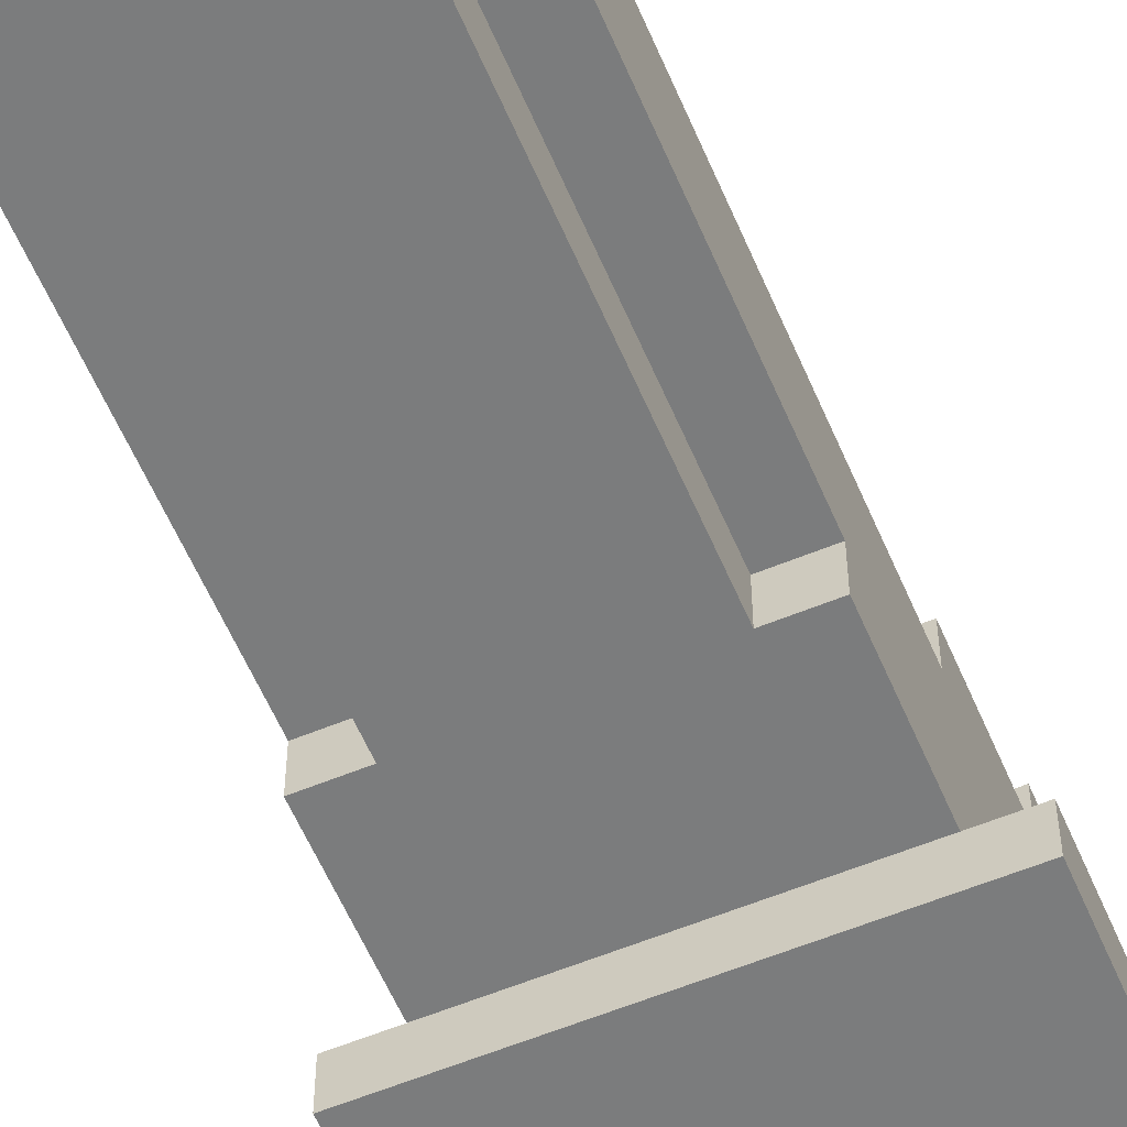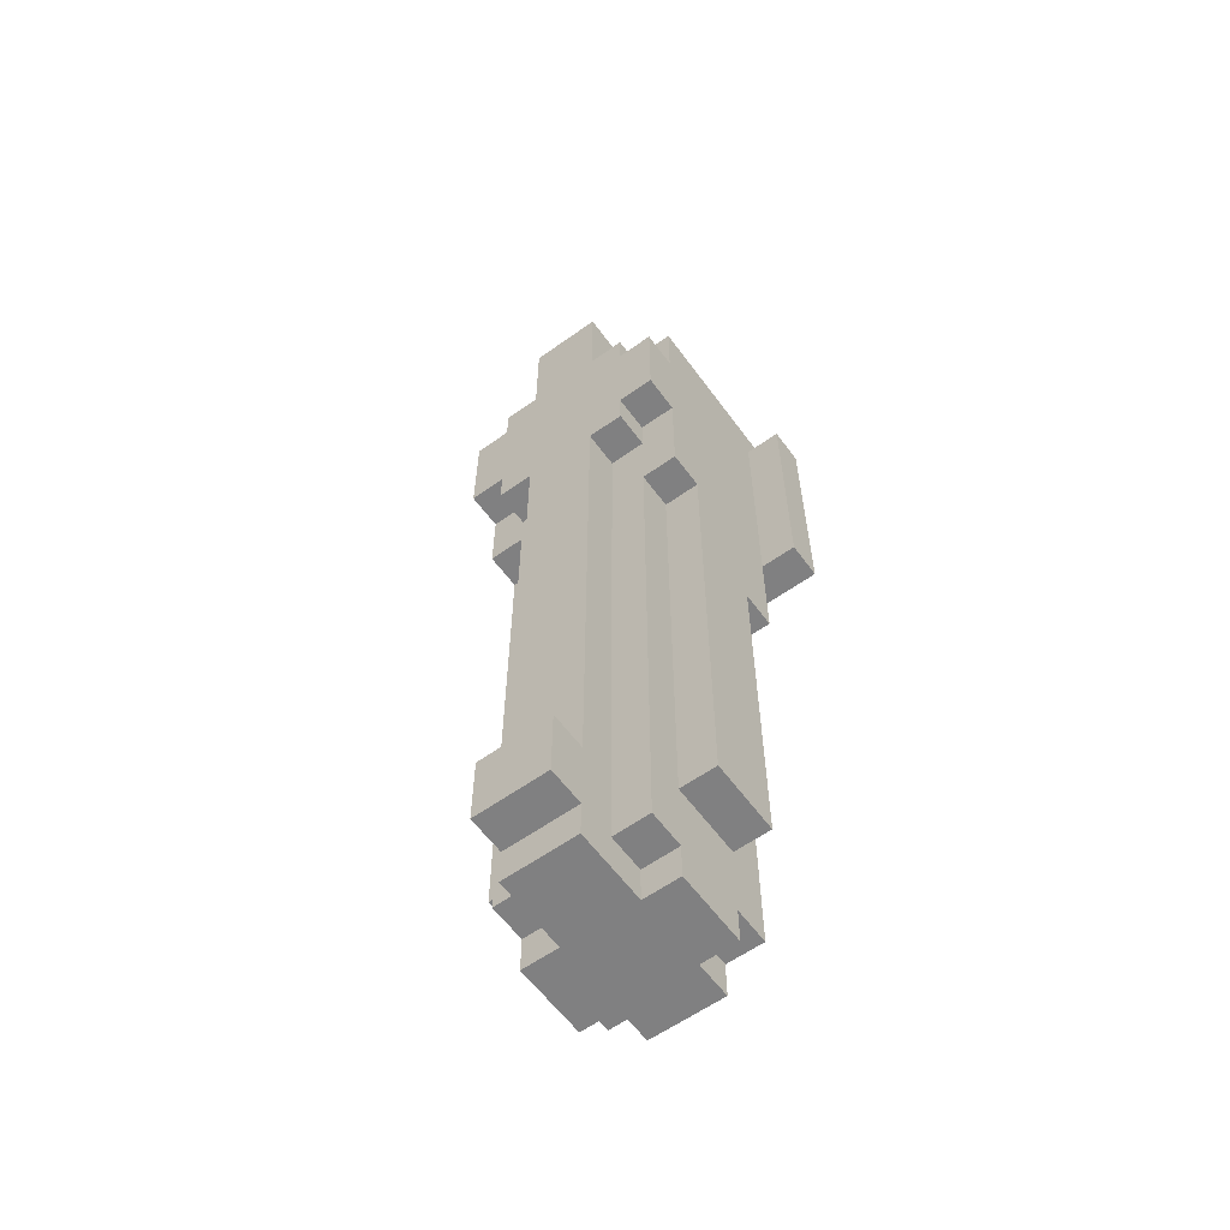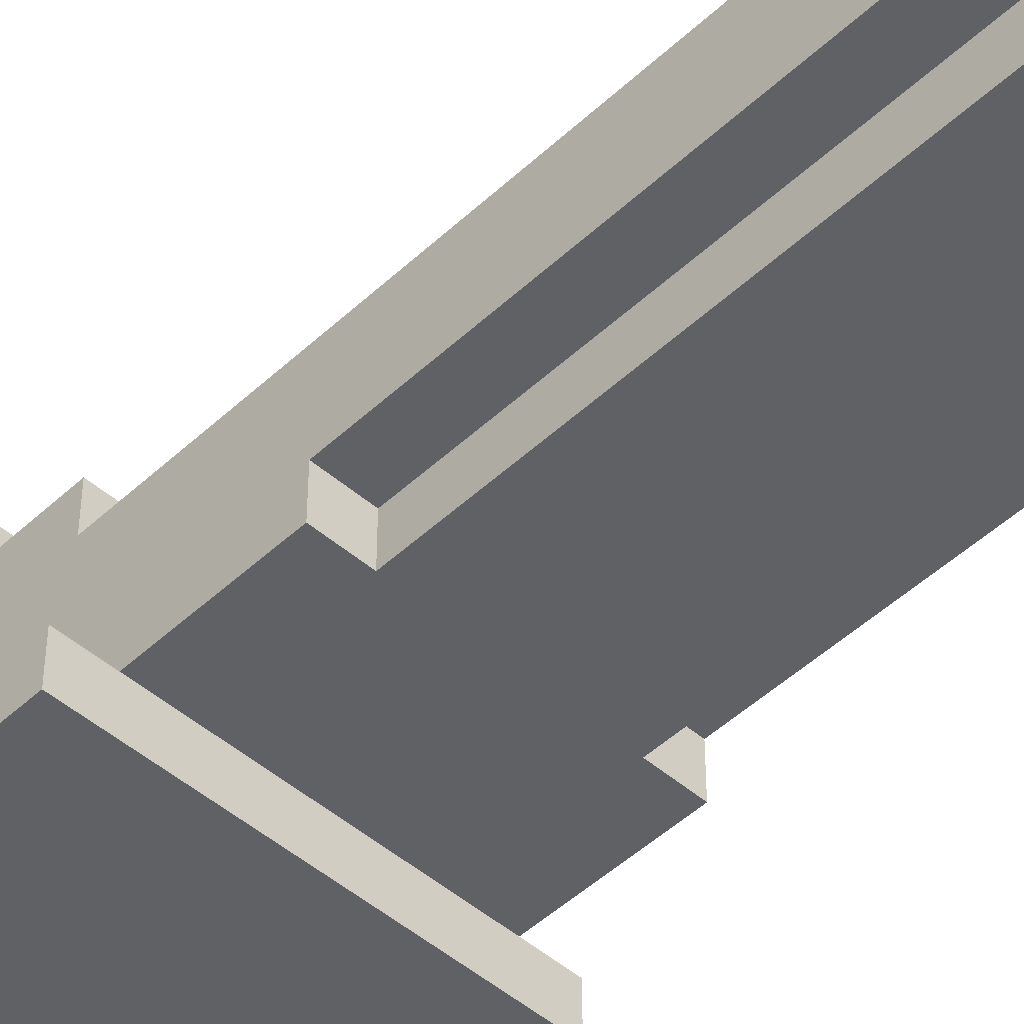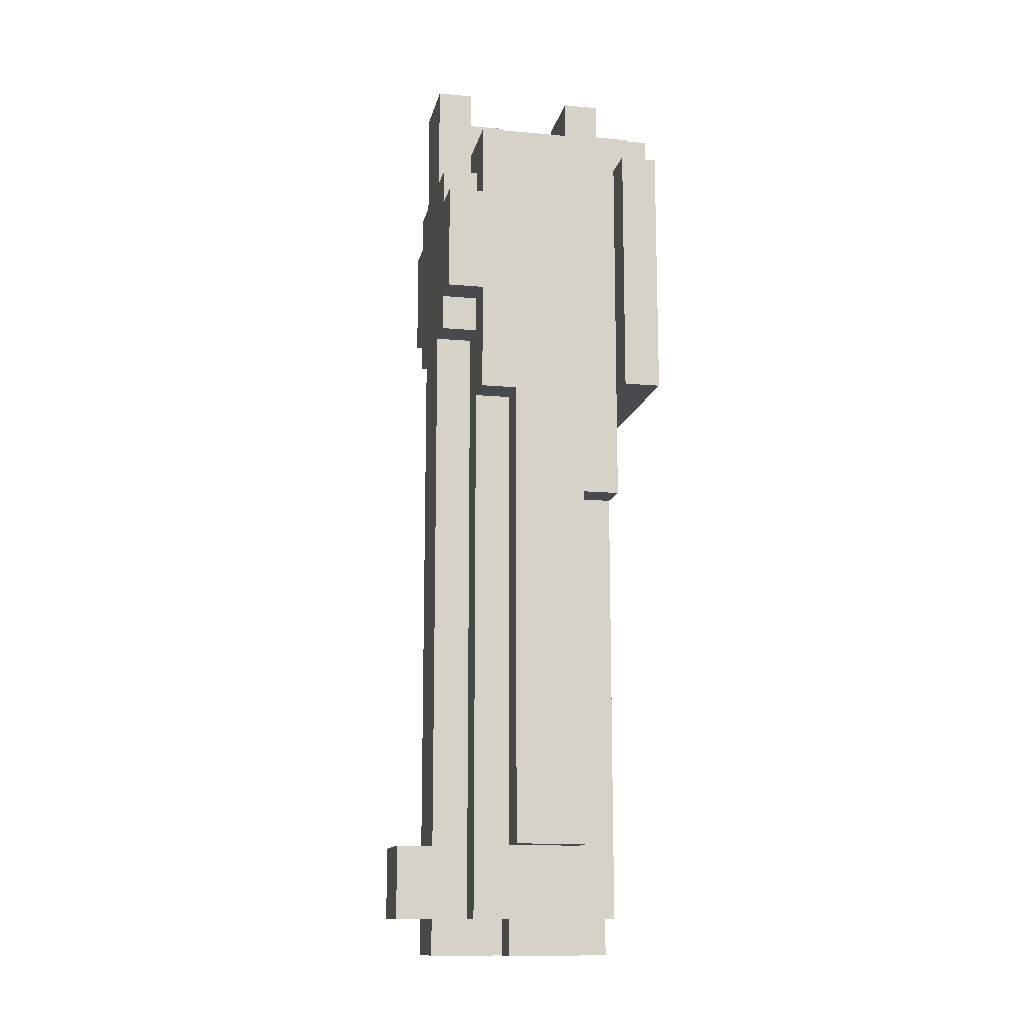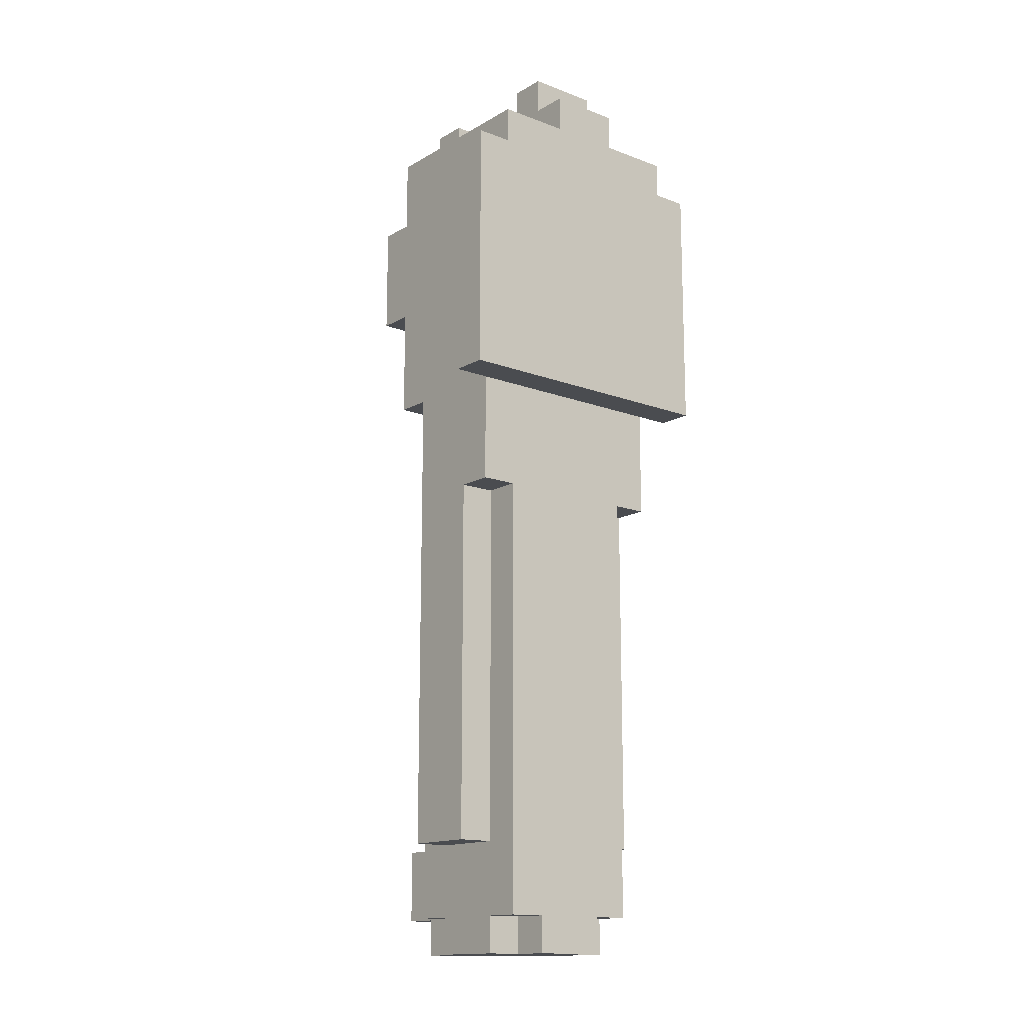
<metadata>
{"format":"obj","ext":"obj","renderer":"f3d","projection":"perspective","resolution":1024,"background":"white","views":[{"elev":-58.7,"azim":-157.0,"up":"+Y"},{"elev":-60.1,"azim":-143.9,"up":"+Z"},{"elev":-48.3,"azim":136.1,"up":"+Y"},{"elev":-13.1,"azim":-101.8,"up":"+Z"},{"elev":-14.8,"azim":-39.1,"up":"+Z"}]}
</metadata>
<code>
o
v -0.5 1 1.1
v -0.5 1 0.4
v -0.5 1.1 1.1
v -0.5 1.1 0.4
v -0.4 1 1.2
v -0.4 1 1.1
v -0.4 1.1 1.2
v -0.4 1.1 1.1
v -0.4 1.1 0.4
v -0.4 1.1 0.1
v -0.4 1.2 0.4
v -0.4 1.2 0.1
v -0.4 1.2 -0.9
v -0.4 1.4 0.4
v -0.4 1.4 -0.9
v -0.4 1.5 1.2
v -0.4 1.5 1
v -0.4 1.5 0.7
v -0.4 1.5 0.4
v -0.4 1.6 1
v -0.4 1.6 0.7
v -0.3 1.1 0.1
v -0.3 1.1 -1.1
v -0.3 1.2 0.1
v -0.3 1.2 -0.9
v -0.3 1.2 -1.1
v -0.3 1.2 -1.2
v -0.3 1.4 0.4
v -0.3 1.4 -0.9
v -0.3 1.4 -1.1
v -0.3 1.4 -1.2
v -0.3 1.5 1.1
v -0.3 1.5 1
v -0.3 1.5 0.7
v -0.3 1.5 0.6
v -0.3 1.5 0.4
v -0.3 1.5 -1.1
v -0.3 1.6 1.1
v -0.3 1.6 1
v -0.3 1.6 0.7
v -0.3 1.6 0.6
v -0.2 1 1.3
v -0.2 1 1.2
v -0.2 1.1 1.4
v -0.2 1.1 1.3
v -0.2 1.1 -1.1
v -0.2 1.1 -1.2
v -0.2 1.2 1.4
v -0.2 1.2 1.2
v -0.2 1.2 -1.1
v -0.2 1.2 -1.2
v -0.2 1.4 1.3
v -0.2 1.4 1.2
v -0.2 1.4 -1.1
v -0.2 1.4 -1.2
v -0.2 1.5 1.4
v -0.2 1.5 1.3
v -0.2 1.5 1.2
v -0.2 1.5 1.1
v -0.2 1.5 0.6
v -0.2 1.5 -1.1
v -0.2 1.6 1.4
v -0.2 1.6 1.1
v -0.2 1.6 0.6
v -0.2 1.6 -0.9
v -0.2 1.6 -1.1
v -0.2 1.6 -1.2
v -0.2 1.7 -0.9
v -0.2 1.7 -1.1
v 0 1 1.3
v 0 1 1.2
v 0 1.1 1.4
v 0 1.1 1.3
v 0 1.1 -1.1
v 0 1.1 -1.2
v 0 1.2 1.4
v 0 1.2 1.2
v 0 1.2 -1.1
v 0 1.2 -1.2
v 0 1.4 1.3
v 0 1.4 1.2
v 0 1.4 -1.1
v 0 1.4 -1.2
v 0 1.5 1.4
v 0 1.5 1.3
v 0 1.5 1.2
v 0 1.5 1.1
v 0 1.5 0.6
v 0 1.5 -1.1
v 0 1.6 1.4
v 0 1.6 1.1
v 0 1.6 0.6
v 0 1.6 -0.9
v 0 1.6 -1.1
v 0 1.6 -1.2
v 0 1.7 -0.9
v 0 1.7 -1.1
v 0.1 1.1 0.1
v 0.1 1.1 -1.1
v 0.1 1.2 0.1
v 0.1 1.2 -0.9
v 0.1 1.2 -1.1
v 0.1 1.2 -1.2
v 0.1 1.4 0.5
v 0.1 1.4 -0.9
v 0.1 1.4 -1.1
v 0.1 1.4 -1.2
v 0.1 1.5 1.1
v 0.1 1.5 1
v 0.1 1.5 0.7
v 0.1 1.5 0.6
v 0.1 1.5 0.5
v 0.1 1.5 -1.1
v 0.1 1.6 1.1
v 0.1 1.6 1
v 0.1 1.6 0.7
v 0.1 1.6 0.6
v 0.2 1 1.2
v 0.2 1 1.1
v 0.2 1.1 1.2
v 0.2 1.1 1.1
v 0.2 1.1 0.4
v 0.2 1.1 0.1
v 0.2 1.2 0.4
v 0.2 1.2 0.1
v 0.2 1.2 -0.9
v 0.2 1.4 0.5
v 0.2 1.4 -0.9
v 0.2 1.5 1.2
v 0.2 1.5 1
v 0.2 1.5 0.7
v 0.2 1.5 0.5
v 0.2 1.6 1
v 0.2 1.6 0.7
v 0.3 1 1.1
v 0.3 1 0.4
v 0.3 1.1 1.1
v 0.3 1.1 0.4
v -0.2 1.1 1.4
v -0.2 1.2 1.4
v -0.2 1.5 1.4
v -0.2 1.6 1.4
v 0 1.1 1.4
v 0 1.2 1.4
v 0 1.5 1.4
v 0 1.6 1.4
v -0.2 1 1.3
v -0.2 1.1 1.3
v -0.2 1.4 1.3
v -0.2 1.5 1.3
v 0 1 1.3
v 0 1.1 1.3
v 0 1.4 1.3
v 0 1.5 1.3
v -0.4 1 1.2
v -0.4 1.1 1.2
v -0.4 1.5 1.2
v -0.3 1.1 1.2
v -0.3 1.2 1.2
v -0.2 1 1.2
v -0.2 1.2 1.2
v -0.2 1.4 1.2
v -0.2 1.5 1.2
v 0 1 1.2
v 0 1.2 1.2
v 0 1.4 1.2
v 0 1.5 1.2
v 0.1 1.1 1.2
v 0.1 1.2 1.2
v 0.2 1 1.2
v 0.2 1.1 1.2
v 0.2 1.5 1.2
v -0.5 1 1.1
v -0.5 1.1 1.1
v -0.4 1 1.1
v -0.4 1.1 1.1
v -0.3 1.5 1.1
v -0.3 1.6 1.1
v -0.2 1.5 1.1
v -0.2 1.6 1.1
v 0 1.5 1.1
v 0 1.6 1.1
v 0.1 1.5 1.1
v 0.1 1.6 1.1
v 0.2 1 1.1
v 0.2 1.1 1.1
v 0.3 1 1.1
v 0.3 1.1 1.1
v -0.4 1.5 1
v -0.4 1.6 1
v -0.3 1.5 1
v -0.3 1.6 1
v 0.1 1.5 1
v 0.1 1.6 1
v 0.2 1.5 1
v 0.2 1.6 1
v -0.2 1.6 -0.9
v -0.2 1.7 -0.9
v 0 1.6 -0.9
v 0 1.7 -0.9
v -0.4 1.5 0.7
v -0.4 1.6 0.7
v -0.3 1.5 0.7
v -0.3 1.6 0.7
v 0.1 1.5 0.7
v 0.1 1.6 0.7
v 0.2 1.5 0.7
v 0.2 1.6 0.7
v -0.3 1.5 0.6
v -0.3 1.6 0.6
v -0.2 1.5 0.6
v -0.2 1.6 0.6
v 0 1.5 0.6
v 0 1.6 0.6
v 0.1 1.5 0.6
v 0.1 1.6 0.6
v 0.1 1.4 0.5
v 0.1 1.5 0.5
v 0.2 1.4 0.5
v 0.2 1.5 0.5
v -0.5 1 0.4
v -0.5 1.1 0.4
v -0.4 1 0.4
v -0.4 1.1 0.4
v -0.4 1.4 0.4
v -0.4 1.5 0.4
v -0.3 1.1 0.4
v -0.3 1.4 0.4
v -0.3 1.5 0.4
v 0.1 1.1 0.4
v 0.2 1 0.4
v 0.2 1.1 0.4
v 0.3 1 0.4
v 0.3 1.1 0.4
v -0.4 1.1 0.1
v -0.4 1.2 0.1
v -0.3 1.1 0.1
v -0.3 1.2 0.1
v 0.1 1.1 0.1
v 0.1 1.2 0.1
v 0.2 1.1 0.1
v 0.2 1.2 0.1
v -0.4 1.2 -0.9
v -0.4 1.4 -0.9
v -0.3 1.2 -0.9
v -0.3 1.4 -0.9
v 0.1 1.2 -0.9
v 0.1 1.4 -0.9
v 0.2 1.2 -0.9
v 0.2 1.4 -0.9
v -0.3 1.1 -1.1
v -0.3 1.2 -1.1
v -0.3 1.4 -1.1
v -0.3 1.5 -1.1
v -0.2 1.1 -1.1
v -0.2 1.2 -1.1
v -0.2 1.4 -1.1
v -0.2 1.5 -1.1
v -0.2 1.6 -1.1
v -0.2 1.7 -1.1
v 0 1.1 -1.1
v 0 1.2 -1.1
v 0 1.4 -1.1
v 0 1.5 -1.1
v 0 1.6 -1.1
v 0 1.7 -1.1
v 0.1 1.1 -1.1
v 0.1 1.2 -1.1
v 0.1 1.4 -1.1
v 0.1 1.5 -1.1
v -0.3 1.2 -1.2
v -0.3 1.4 -1.2
v -0.2 1.1 -1.2
v -0.2 1.2 -1.2
v -0.2 1.4 -1.2
v -0.2 1.6 -1.2
v 0 1.1 -1.2
v 0 1.2 -1.2
v 0 1.4 -1.2
v 0 1.6 -1.2
v 0.1 1.2 -1.2
v 0.1 1.4 -1.2
v -0.2 1 1.3
v 0 1 1.3
v -0.4 1 1.2
v -0.2 1 1.2
v 0 1 1.2
v 0.2 1 1.2
v -0.5 1 1.1
v -0.4 1 1.1
v -0.2 1 1.1
v 0 1 1.1
v 0.2 1 1.1
v 0.3 1 1.1
v -0.5 1 0.4
v -0.4 1 0.4
v 0.2 1 0.4
v 0.3 1 0.4
v -0.2 1.1 1.4
v 0 1.1 1.4
v -0.2 1.1 1.3
v 0 1.1 1.3
v -0.4 1.1 0.4
v -0.3 1.1 0.4
v 0.1 1.1 0.4
v 0.2 1.1 0.4
v -0.4 1.1 0.1
v -0.3 1.1 0.1
v 0.1 1.1 0.1
v 0.2 1.1 0.1
v -0.3 1.1 -1.1
v -0.2 1.1 -1.1
v 0 1.1 -1.1
v 0.1 1.1 -1.1
v -0.2 1.1 -1.2
v 0 1.1 -1.2
v -0.4 1.2 0.1
v -0.3 1.2 0.1
v 0.1 1.2 0.1
v 0.2 1.2 0.1
v -0.4 1.2 -0.9
v -0.3 1.2 -0.9
v 0.1 1.2 -0.9
v 0.2 1.2 -0.9
v -0.3 1.2 -1.1
v -0.2 1.2 -1.1
v 0 1.2 -1.1
v 0.1 1.2 -1.1
v -0.3 1.2 -1.2
v -0.2 1.2 -1.2
v 0 1.2 -1.2
v 0.1 1.2 -1.2
v -0.2 1.4 1.3
v 0 1.4 1.3
v -0.2 1.4 1.2
v 0 1.4 1.2
v -0.2 1.5 1.4
v 0 1.5 1.4
v -0.2 1.5 1.3
v 0 1.5 1.3
v -0.5 1.1 1.1
v -0.4 1.1 1.1
v 0.2 1.1 1.1
v 0.3 1.1 1.1
v -0.5 1.1 0.4
v -0.4 1.1 0.4
v 0.2 1.1 0.4
v 0.3 1.1 0.4
v -0.2 1.2 1.4
v 0 1.2 1.4
v -0.2 1.2 1.2
v 0 1.2 1.2
v 0.1 1.4 0.5
v 0.2 1.4 0.5
v -0.4 1.4 0.4
v -0.3 1.4 0.4
v -0.4 1.4 -0.9
v -0.3 1.4 -0.9
v 0.1 1.4 -0.9
v 0.2 1.4 -0.9
v -0.3 1.4 -1.1
v -0.2 1.4 -1.1
v 0 1.4 -1.1
v 0.1 1.4 -1.1
v -0.3 1.4 -1.2
v -0.2 1.4 -1.2
v 0 1.4 -1.2
v 0.1 1.4 -1.2
v -0.4 1.5 1.2
v -0.2 1.5 1.2
v 0 1.5 1.2
v 0.2 1.5 1.2
v -0.3 1.5 1.1
v -0.2 1.5 1.1
v 0 1.5 1.1
v 0.1 1.5 1.1
v -0.4 1.5 1
v -0.3 1.5 1
v 0.1 1.5 1
v 0.2 1.5 1
v -0.4 1.5 0.7
v -0.3 1.5 0.7
v 0.1 1.5 0.7
v 0.2 1.5 0.7
v -0.3 1.5 0.6
v -0.2 1.5 0.6
v 0 1.5 0.6
v 0.1 1.5 0.6
v 0.1 1.5 0.5
v 0.2 1.5 0.5
v -0.4 1.5 0.4
v -0.3 1.5 0.4
v -0.3 1.5 -1.1
v -0.2 1.5 -1.1
v 0 1.5 -1.1
v 0.1 1.5 -1.1
v -0.2 1.6 1.4
v 0 1.6 1.4
v -0.3 1.6 1.1
v -0.2 1.6 1.1
v 0 1.6 1.1
v 0.1 1.6 1.1
v -0.4 1.6 1
v -0.3 1.6 1
v 0.1 1.6 1
v 0.2 1.6 1
v -0.4 1.6 0.7
v -0.3 1.6 0.7
v 0.1 1.6 0.7
v 0.2 1.6 0.7
v -0.3 1.6 0.6
v -0.2 1.6 0.6
v 0 1.6 0.6
v 0.1 1.6 0.6
v -0.2 1.6 -0.9
v 0 1.6 -0.9
v -0.2 1.6 -1.1
v 0 1.6 -1.1
v -0.2 1.6 -1.2
v 0 1.6 -1.2
v -0.2 1.7 -0.9
v 0 1.7 -0.9
v -0.2 1.7 -1.1
v 0 1.7 -1.1
f 3 2 1
f 4 2 3
f 7 6 5
f 8 6 7
f 11 8 7
f 11 10 9
f 11 9 8
f 12 10 11
f 14 11 7
f 14 13 12
f 14 12 11
f 15 13 14
f 16 14 7
f 17 14 16
f 18 14 17
f 19 14 18
f 20 18 17
f 21 18 20
f 24 23 22
f 25 23 24
f 26 23 25
f 29 27 26
f 29 26 25
f 30 27 29
f 31 27 30
f 36 29 28
f 36 30 29
f 37 30 36
f 38 33 32
f 39 33 38
f 40 35 34
f 41 35 40
f 45 43 42
f 48 45 44
f 49 43 45
f 49 45 48
f 50 47 46
f 51 47 50
f 57 53 52
f 58 53 57
f 61 55 54
f 62 59 58
f 62 57 56
f 62 58 57
f 63 59 62
f 64 61 60
f 65 61 64
f 66 55 61
f 66 61 65
f 67 55 66
f 68 66 65
f 69 66 68
f 70 71 73
f 72 73 76
f 73 71 77
f 76 73 77
f 74 75 78
f 78 75 79
f 80 81 85
f 85 81 86
f 82 83 89
f 86 87 90
f 84 85 90
f 85 86 90
f 90 87 91
f 88 89 92
f 92 89 93
f 89 83 94
f 93 89 94
f 94 83 95
f 93 94 96
f 96 94 97
f 98 99 100
f 100 99 101
f 101 99 102
f 102 103 105
f 101 102 105
f 105 103 106
f 106 103 107
f 104 105 112
f 105 106 112
f 112 106 113
f 108 109 114
f 114 109 115
f 110 111 116
f 116 111 117
f 118 119 120
f 120 119 121
f 120 121 124
f 122 123 124
f 121 122 124
f 124 123 125
f 120 124 127
f 125 126 127
f 124 125 127
f 127 126 128
f 120 127 129
f 129 127 130
f 130 127 131
f 131 127 132
f 130 131 133
f 133 131 134
f 135 136 137
f 137 136 138
f 143 140 139
f 144 140 143
f 145 142 141
f 146 142 145
f 151 148 147
f 152 148 151
f 153 150 149
f 154 150 153
f 158 156 155
f 158 157 156
f 159 157 158
f 160 158 155
f 160 159 158
f 161 157 159
f 161 159 160
f 162 157 161
f 163 157 162
f 165 162 161
f 166 162 165
f 168 165 164
f 169 167 166
f 169 165 168
f 169 166 165
f 170 168 164
f 171 169 168
f 171 168 170
f 172 167 169
f 172 169 171
f 175 174 173
f 176 174 175
f 179 178 177
f 180 178 179
f 183 182 181
f 184 182 183
f 187 186 185
f 188 186 187
f 191 190 189
f 192 190 191
f 195 194 193
f 196 194 195
f 199 198 197
f 200 198 199
f 201 202 203
f 203 202 204
f 205 206 207
f 207 206 208
f 209 210 211
f 211 210 212
f 213 214 215
f 215 214 216
f 217 218 219
f 219 218 220
f 221 222 223
f 223 222 224
f 223 224 227
f 225 226 228
f 228 226 229
f 223 227 230
f 223 230 231
f 231 230 232
f 231 232 233
f 233 232 234
f 235 236 237
f 237 236 238
f 239 240 241
f 241 240 242
f 243 244 245
f 245 244 246
f 247 248 249
f 249 248 250
f 251 252 255
f 255 252 256
f 253 254 257
f 257 254 258
f 259 260 265
f 265 260 266
f 261 262 267
f 267 262 268
f 263 264 269
f 269 264 270
f 271 272 274
f 274 272 275
f 273 274 277
f 274 275 278
f 277 274 278
f 275 276 279
f 278 275 279
f 279 276 280
f 278 279 281
f 281 279 282
f 286 284 283
f 287 284 286
f 290 286 285
f 291 287 286
f 291 286 290
f 292 288 287
f 292 287 291
f 293 288 292
f 295 290 289
f 296 291 290
f 296 290 295
f 296 292 291
f 296 293 292
f 297 294 293
f 297 293 296
f 298 294 297
f 301 300 299
f 302 300 301
f 307 304 303
f 308 305 304
f 308 304 307
f 309 306 305
f 309 305 308
f 310 306 309
f 311 309 308
f 312 309 311
f 313 309 312
f 314 309 313
f 315 313 312
f 316 313 315
f 321 318 317
f 322 318 321
f 323 320 319
f 324 320 323
f 329 326 325
f 330 326 329
f 331 328 327
f 332 328 331
f 335 334 333
f 336 334 335
f 339 338 337
f 340 338 339
f 341 342 345
f 345 342 346
f 343 344 347
f 347 344 348
f 349 350 351
f 351 350 352
f 355 356 357
f 357 356 358
f 353 354 359
f 359 354 360
f 361 362 365
f 365 362 366
f 363 364 367
f 367 364 368
f 369 370 373
f 373 370 374
f 371 372 375
f 375 372 376
f 369 373 377
f 377 373 378
f 376 372 379
f 379 372 380
f 381 382 385
f 383 384 388
f 388 384 389
f 387 388 389
f 389 384 390
f 385 386 391
f 381 385 391
f 391 386 392
f 392 386 393
f 393 386 394
f 387 389 395
f 395 389 396
f 397 398 400
f 400 398 401
f 399 400 404
f 401 402 404
f 400 401 404
f 404 402 405
f 403 404 407
f 405 406 407
f 404 405 407
f 407 406 408
f 408 406 409
f 409 406 410
f 408 409 411
f 411 409 412
f 412 409 413
f 413 409 414
f 412 413 415
f 415 413 416
f 417 418 419
f 419 418 420
f 421 422 423
f 423 422 424

</code>
